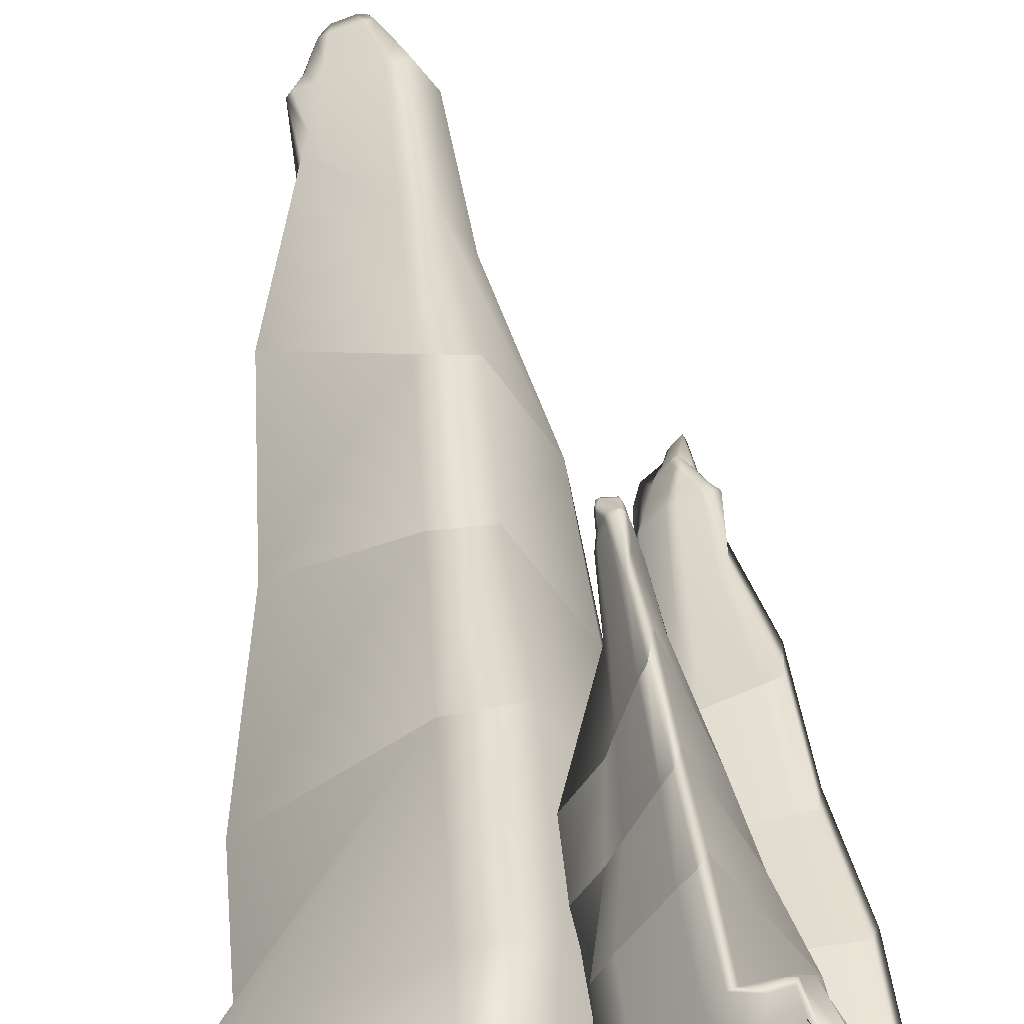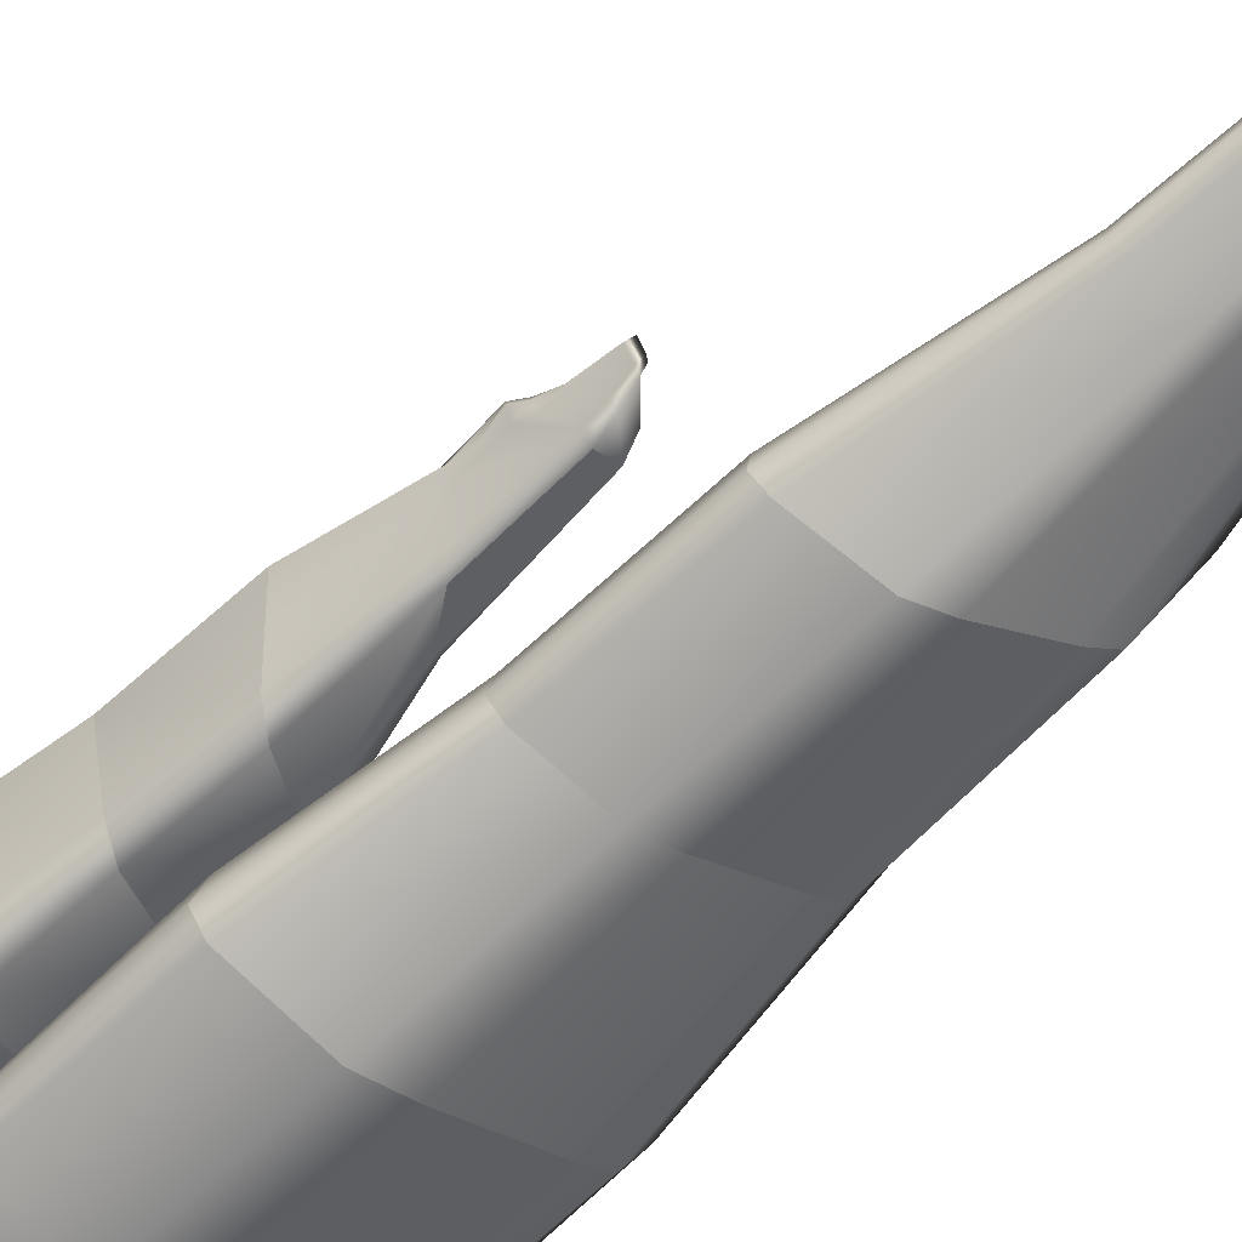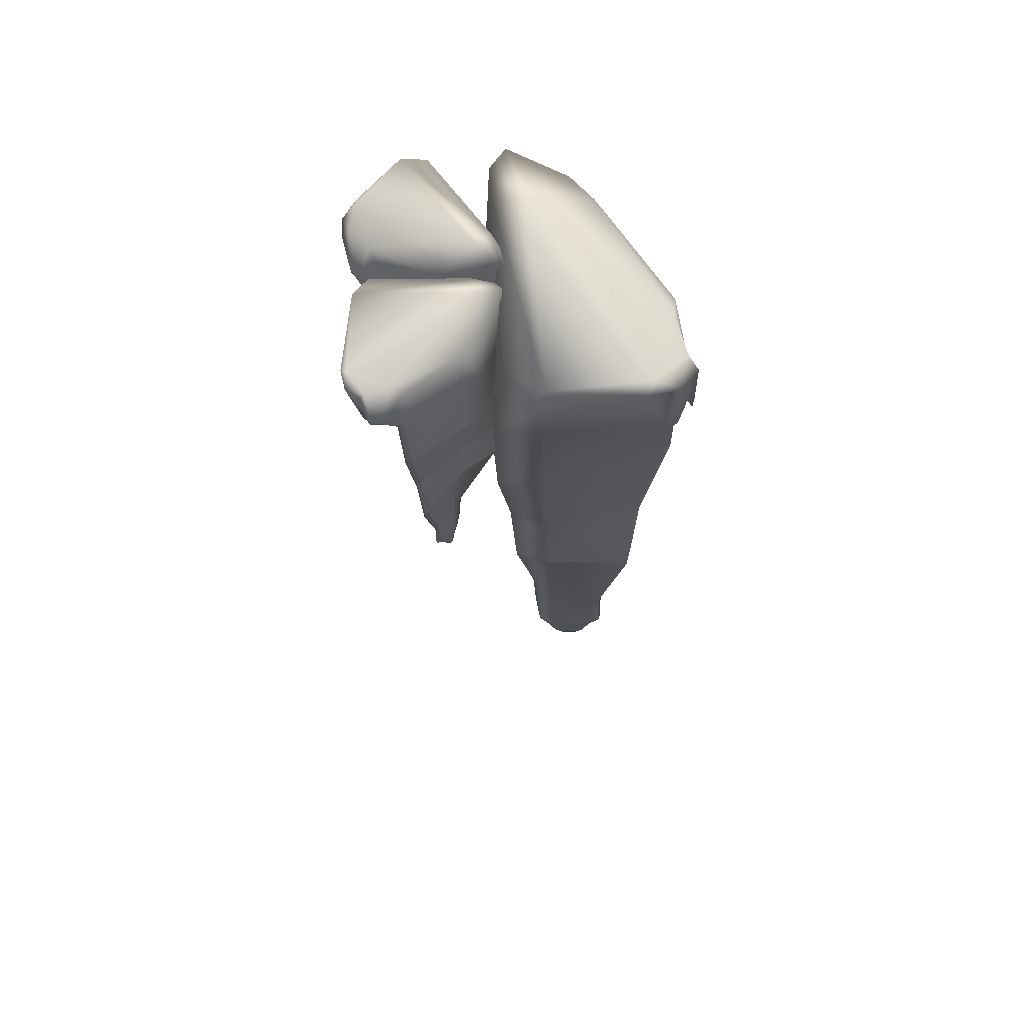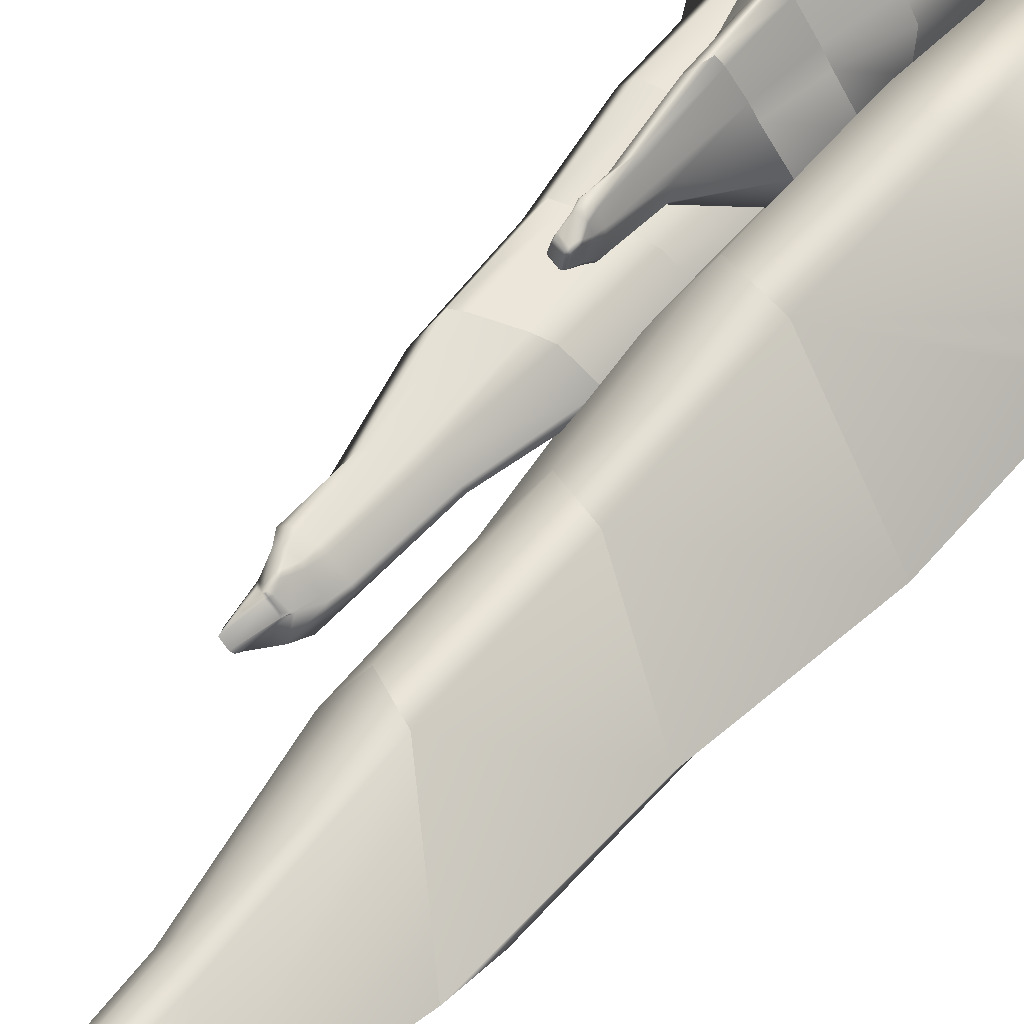
<metadata>
{"format":"obj","ext":"obj","renderer":"f3d","projection":"perspective","resolution":1024,"background":"white","views":[{"elev":46.6,"azim":174.7,"up":"+Z"},{"elev":-66.1,"azim":-44.3,"up":"+Z"},{"elev":64.1,"azim":21.5,"up":"+Y"},{"elev":50.2,"azim":38.2,"up":"+Z"}]}
</metadata>
<code>
g default
v -90.11 224.3 9.582
v -75.12 264.6 12.17
v -86.08 246.8 2.982
v -44 571.3 40.04
v -108.5 575 -2.206
v -102.3 259.5 25.33
v -90.49 240 23.33
v -96.14 242 19.45
v -136.1 521.5 51.57
v -140.2 557.4 39.13
v -85.2 240.8 14.71
v -82.81 244.7 15.74
v -59.56 563.6 61.02
v -122.4 519.4 59.38
v -84.63 263.1 24.86
v -99.26 261.6 29.59
v -90.83 245.1 25.74
v -97.41 244.7 20.38
v -85.22 240.4 17.67
v -91.58 223.3 10.88
v -90.38 246 7.027
v -100.1 274.4 24.85
v -142.6 558.9 41.99
v -72.71 565.1 61.49
v -88.22 250.6 24.72
v -92.19 246.6 26.29
v -81.81 309.3 29.23
v -88.25 262.9 26.57
v -91.67 227.1 10.14
v -83.69 242.2 16.01
v -91.58 290.6 9.171
v -101.3 279.9 27.32
v -90 252.1 25.75
v -128.9 524.9 57.39
v -121.5 516.8 59.78
v -135.5 525.6 53.04
v -102.6 259.8 27.42
v -100.3 297.1 32.09
v -137.2 566.6 34.84
v -114.4 555.4 61.7
v -89.21 240 22.4
v -91.76 240 22.96
v -78.85 255.8 13.35
v -86.75 254.9 24.04
v -89.69 246.6 25.38
v -90.47 240.8 24.21
v -96.28 254.7 27.47
v -76.15 516.2 59.94
v -96.14 262.1 28.93
v -86.63 306.6 30.66
v -89.17 255.6 25.35
v -86.36 295.8 4.136
v -73.55 315 12.66
v -100.7 523.4 -6.017
v -55.78 576.8 32.32
v -41.79 518.4 34.04
v -71.21 314.4 15.94
v -76.68 246.4 7.753
v -129.7 517.5 53.4
v -139 555.1 51.32
v -134.1 518.9 41.31
v -95.24 222.8 15.69
v -96.19 226.6 15.98
v -99.79 254.4 23.25
v -99.37 261 20.87
v -87.23 237.5 5.666
v -89.54 227.2 8.34
v -85.17 240.3 15.35
v -83.26 243.6 15.45
v -83.32 243.5 16.38
v -76.45 264.1 15.33
v -72.41 313.4 19.42
v -43.1 574.1 47.89
v -60.59 516.2 57.68
v -99 284.2 22.48
v -139.1 563.3 30.82
v -122.3 576.1 3.203
v -117.8 516.6 61.15
v -52.76 519.7 23.09
v -133.5 517.9 50.28
v -136.5 518.5 44.85
v -97.52 254.9 19.59
v -90.45 237.3 8.58
v -41.65 517.6 41.66
v -128.6 519.5 34.09
v -112.6 522.3 6.385
v -126.1 517.2 55.92
v -65.34 579 40.61
v -134.6 559.9 50.65
v -119.8 561.2 56.47
v -90.34 239.5 21.19
v -79.99 237.2 9.517
v -80.25 254.9 16.08
v -88.5 241.6 22.85
v -99.54 253.9 25.11
v -92.49 241.7 24.16
v -108.1 516.4 61.4
v -96.69 300 31.98
v -94.27 255.4 27.07
v -91.17 249 26.18
v -53.55 418.6 24.73
v -60.69 419.7 17.03
v -93.49 402.7 -4.056
v -102.9 398.9 5.487
v -113.5 396.5 45.11
v -111 407 48.77
v -103.7 408.7 48.83
v -80.9 412.6 47.26
v -69.85 414.4 45.2
v -54.23 417.6 30.83
v -57.17 370.5 19.83
v -62.74 371.4 13.3
v -89.77 353.3 -3.812
v -98.56 347.6 4.948
v -111.1 334.5 38.97
v -109 352.1 44.28
v -102.5 355.1 44.24
v -82.95 361.8 42.46
v -73.5 364.6 40.33
v -58.37 369.2 25.61
v -62.47 465.3 53.93
v -43.32 467.9 37.1
v -43.03 468.9 29.5
v -53.09 470.2 19.15
v -97.92 454.6 -9.558
v -109.7 451.9 2.608
v -120.5 455.9 55.06
v -117 461.5 57.82
v -107.6 462.4 57.99
v -77.23 464.4 56.32
v -61.82 343.2 107.2
v -54.87 358.5 95.87
v -66.08 358.3 99.61
v -43.04 573.8 59.24
v -108.5 572.7 81.6
v -60.12 355.7 122.6
v -53.46 342.1 114.1
v -59.47 343.2 115.8
v -81.51 539.2 148.2
v -95.42 563.2 142.5
v -56.69 342.1 105.6
v -54.96 344.9 104.2
v -36.19 569.9 97.06
v -68.32 538.5 142.9
v -51.04 358.3 109.6
v -55.63 357.5 122.7
v -52.37 345.8 115.4
v -59.72 345.1 117.1
v -54.58 342 107.2
v -61.63 342.5 109
v -65.53 358 104.9
v -60.48 366 120.1
v -94.86 564.5 145.7
v -43.22 570.8 106.6
v -52.09 349.6 112.7
v -52.84 346.9 116.6
v -50.18 390.8 107.8
v -51.81 358.3 113.1
v -62.51 345.1 108.4
v -55.05 343.1 105.1
v -68.54 389.1 104.8
v -59.83 370 122
v -52.47 350.7 114.5
v -73.7 542.1 146.1
v -67.33 536.7 142.6
v -80.48 542.2 148.4
v -58.86 356.1 123.9
v -57.32 382.3 123
v -97.54 569.3 137.6
v -65.19 563.7 136.7
v -53.41 342 112.6
v -54.42 342.1 114.8
v -55.37 352.4 99.58
v -52.12 352.5 111.1
v -52.11 346.8 114.3
v -52.9 342.7 114.5
v -54.92 352.6 119.7
v -42.22 536.7 110.5
v -54.43 357.8 120.1
v -51.58 388.9 112.1
v -52.57 353.1 113.5
v -70.51 392.4 98.06
v -58.9 393.5 92.58
v -102.8 536.7 76.55
v -55.38 577 63.09
v -41.75 536.7 71.89
v -54.96 393.4 92.74
v -57.52 358.5 95.58
v -76.39 536.7 144.8
v -86 562.5 148.4
v -87.42 536.7 141.3
v -60.22 342.5 114.2
v -60.85 345.1 114.9
v -59.8 352 119.9
v -61.78 356.4 118
v -64.06 352 102.3
v -62.61 345.1 105.9
v -56.18 341.8 105.9
v -55.33 344.1 104.5
v -54.7 344.1 105
v -53.33 358.4 98.57
v -52.85 392.9 95.55
v -37.23 576.3 62.77
v -35.26 536.7 98.27
v -62.33 372.7 117.5
v -101.1 566.7 136.9
v -112.4 573.7 94.33
v -64.33 536.7 140.7
v -55.59 536.7 58.67
v -80.68 536.7 145.8
v -86.23 536.7 144.9
v -61.17 352.1 116.3
v -63.77 352.1 106.2
v -36.25 536.7 76.01
v -89.51 536.7 133.3
v -100.5 536.7 91.81
v -72.62 536.7 143.7
v -54.98 579 74.3
v -84.45 565.8 144.7
v -72.31 567.3 137.4
v -54.85 341.6 112.8
v -57.35 352.2 99.34
v -54.15 352 102.1
v -52.84 343.2 112.3
v -58.32 351.8 120.8
v -54.13 343.4 115.9
v -58.78 536.7 134
v -55.65 384.4 120.3
v -54.16 353.1 118
v -52.56 348.6 115.7
v -34.18 466.6 68.8
v -44.17 466.7 69.58
v -85.82 466 82.24
v -86.21 464 94.3
v -63.51 452.2 134.7
v -60.46 459.8 134.4
v -57 461 129.2
v -47.38 463.8 112
v -42.73 465 102.9
v -30.17 466.3 83.85
v -36.26 432.7 71.02
v -45.59 432.9 71.34
v -79.74 431.8 82.14
v -80.06 428.4 93.45
v -61.47 408.7 132.7
v -58.2 421.4 133.2
v -55.52 423.5 128.5
v -49.18 428.1 113.3
v -46.35 430 105.3
v -33.39 432.3 86.27
v -34.81 501.1 100
v -36.33 501.8 77.11
v -41.61 501.9 61.51
v -54.53 502 62.9
v -98.29 501.6 79.84
v -96.03 500.5 94.98
v -65.14 494.1 142.2
v -61.76 498.2 141
v -56.52 498.9 134.4
v -41.16 500.4 111.8
v -9.137 3.735 14.45
v -32.08 41.41 3.775
v -22.52 40.91 24.19
v -75.8 568.7 -13.84
v -18.97 565.9 105.2
v 19.64 34.49 7.82
v 2.086 1.158 -2.912
v 6.779 3.726 8.071
v 72.87 484 42.68
v 65.21 542.7 70.29
v -13.32 0.9961 5.081
v -16.2 7.874 2.093
v -33.95 559 -31.86
v 59.89 482.1 18.87
v -6.857 40.85 -6.525
v 18.83 38.82 -0.6985
v 4.326 10.23 -5.269
v 9.271 8.383 8.268
v -10.64 0.9484 0.7273
v -5.767 2.135 13.69
v -12.61 40.15 21.97
v 14.99 59.69 9.068
v 71.15 545.8 68.51
v -14.4 561.4 -20.65
v -0.8024 19.47 -5.203
v 6.694 12.8 -4.636
v -10.57 120.3 -7.763
v -0.03149 40.76 -5.833
v -6.563 8.538 15.47
v -14.49 3.665 2.071
v -12.26 116.3 27.25
v 18.43 69.52 7.408
v 2.601 22.16 -4.882
v 67.14 491 28.35
v 59.13 477.7 17.06
v 73 491.2 40.69
v 21.98 35.33 5.141
v 19.92 99.64 2.417
v 56.35 557.7 75.38
v 47.51 544 14.31
v -0.6177 0.9699 -2.69
v 3.605 1.056 -1.241
v -24.93 26.42 3.908
v -3.869 26.69 -4.792
v 2.225 12.71 -5.52
v 2.772 2.605 -4.072
v 13.11 26.78 -1.397
v -7.096 477.7 -23.42
v 13.64 39.66 -2.407
v -2.047 115.8 -6.032
v 0.7726 28 -4.46
v -24.72 124.4 30.81
v -37.68 127.1 9.944
v -29.8 477.7 95.47
v -65.77 576.4 8.701
v -80.4 477.7 -15.77
v -38.18 126.7 3.02
v -32.04 41.29 8.867
v 65.45 477.7 33.72
v 74.39 541.1 51.13
v 61.1 477.7 55.41
v 3.865 2.135 9.861
v 5.246 8.538 10.9
v 14.56 25.46 7.811
v 11.36 36.15 11.97
v -17.78 25.48 19.76
v -11.28 8.403 16.22
v -12.77 0.3272 4.037
v -15.72 6.057 2.754
v -14.79 5.95 1.429
v -27.3 41.02 0.2697
v -33.27 125.7 -1.136
v -70.38 574.8 -25.61
v -31.87 477.7 -33.88
v 10.51 76.06 13.14
v 55.78 551.3 82.34
v 6.015 568.4 109.8
v 54.96 477.7 11.78
v -74.09 477.7 10.08
v 68.16 477.7 41.64
v 67.78 477.7 52.34
v 7.969 25.61 11.2
v -10.48 25.61 18.34
v -73.82 477.7 -27.11
v 46.57 477.7 61.11
v -1.414 477.7 87.74
v 62.42 477.7 26.82
v -44.63 581.4 5.466
v 67.02 549.1 49
v 50.36 552.7 27.64
v 0 0 0
v -24.96 25.86 7.713
v -20.41 25.43 1.028
v -1.376 3.88 -3.701
v 15.86 24.99 4.811
v 5.613 4.226 -2.048
v 40.94 477.7 2.772
v 14.34 104.7 -0.1319
v 9.768 28 -2.46
v 4.918 16.93 -4.979
v -63.99 306 -8.244
v -60.42 306.3 9.438
v -29.44 304.6 66.62
v -7.016 299.6 60.41
v 43.35 270.7 11.49
v 42.1 289.3 5.672
v 31.38 292.4 -0.5748
v -3.655 299.3 -17.8
v -21.77 302.1 -24.3
v -57.55 305.4 -16.69
v -59.45 223.2 -5.838
v -57.12 223.5 8.742
v -31.01 220.7 54.85
v -9.991 212.4 48.95
v 39.07 164.2 8.144
v 39.4 195.2 1.481
v 29.61 200.4 -3.74
v -1.111 211.9 -17.37
v -17.03 216.5 -22.17
v -52.5 222 -13.39
v -28.65 390.5 -35.13
v -71.71 392.3 -27.18
v -78.91 392.6 -16.21
v -73.42 392.8 7.944
v -31.66 391.9 87.09
v -3.49 389.1 79.36
v 57.95 373.4 12.99
v 54.93 383.5 6.858
v 41.21 385.2 -1.607
v -4.865 389 -25.71
g January_Rock_24
f 58 3 52 53
f 124 125 54 79
f 54 5 55 79
f 55 4 56 79
f 79 56 123 124
f 57 2 58 53
f 59 9 60 80
f 80 60 23 81
f 23 10 61 81
f 20 62 63 29
f 62 8 18 63
f 18 64 82 63
f 64 6 65 82
f 82 65 21 83
f 63 82 83 29
f 21 3 66 83
f 83 66 67 29
f 67 1 20 29
f 70 19 68 30
f 68 11 69 30
f 69 12 70 30
f 27 15 71 72
f 71 2 57 72
f 122 123 56 84
f 56 4 73 84
f 73 13 74 84
f 84 74 121 122
f 21 65 75 31
f 65 6 22 75
f 126 127 35 87 59 80 81 61 85 86
f 61 10 76 85
f 85 76 77 86
f 77 5 54 86
f 86 54 125 126
f 52 3 21 31
f 127 128 78 35
f 78 14 34 35
f 34 36 87 35
f 36 9 59 87
f 22 6 37 32
f 37 16 38 32
f 55 5 77 88
f 77 76 39 88
f 76 10 23 39
f 23 60 89 39
f 60 9 36 89
f 89 36 34 90
f 39 89 90 88
f 34 14 40 90
f 90 40 24 88
f 24 13 73 88
f 73 4 55 88
f 42 8 62 91
f 91 62 20 68
f 20 1 11 68
f 19 41 91 68
f 41 7 42 91
f 11 1 67 69
f 67 66 92 69
f 66 3 58 92
f 58 2 43 92
f 92 43 12 69
f 12 43 93 70
f 43 2 71 93
f 71 15 44 93
f 93 44 25 70
f 25 45 94 70
f 45 17 46 94
f 46 7 41 94
f 94 41 19 70
f 26 47 95 96
f 47 16 37 95
f 37 6 64 95
f 95 64 18 96
f 18 8 42 96
f 42 7 46 96
f 46 17 26 96
f 24 40 97 48
f 40 14 78 97
f 97 78 128 129
f 48 97 129 130
f 38 16 49 98
f 98 49 28 50
f 28 15 27 50
f 130 121 74 48
f 74 13 24 48
f 28 49 99 51
f 49 16 47 99
f 99 47 26 100
f 51 99 100 33
f 26 17 45 100
f 100 45 25 33
f 25 44 51 33
f 44 15 28 51
f 102 101 111 112
f 112 113 103 102
f 104 103 113 114
f 114 115 105 104
f 115 116 106 105
f 107 106 116 117
f 108 107 117 118
f 118 119 109 108
f 110 109 119 120
f 120 111 101 110
f 112 111 57 53
f 52 113 112 53
f 114 113 52 31
f 32 115 114 31 75 22
f 38 116 115 32
f 117 116 38 98
f 118 117 98 50
f 27 119 118 50
f 120 119 27 72
f 57 111 120 72
f 122 121 109 110
f 110 101 123 122
f 124 123 101 102
f 102 103 125 124
f 126 125 103 104
f 104 105 127 126
f 105 106 128 127
f 129 128 106 107
f 130 129 107 108
f 108 109 121 130
f 188 133 182 183
f 254 255 184 209
f 184 135 185 209
f 185 134 186 209
f 209 186 253 254
f 187 132 188 183
f 189 139 190 210
f 210 190 153 211
f 153 140 191 211
f 150 192 193 159
f 192 138 148 193
f 148 194 212 193
f 194 136 195 212
f 212 195 151 213
f 193 212 213 159
f 151 133 196 213
f 213 196 197 159
f 197 131 150 159
f 200 149 198 160
f 198 141 199 160
f 199 142 200 160
f 157 145 201 202
f 201 132 187 202
f 252 253 186 214
f 186 134 203 214
f 203 143 204 214
f 214 204 251 252
f 151 195 205 161
f 195 136 152 205
f 256 257 165 217 189 210 211 191 215 216
f 191 140 206 215
f 215 206 207 216
f 207 135 184 216
f 216 184 255 256
f 182 133 151 161
f 257 258 208 165
f 208 144 164 165
f 164 166 217 165
f 166 139 189 217
f 152 136 167 162
f 167 146 168 162
f 185 135 207 218
f 207 206 169 218
f 206 140 153 169
f 153 190 219 169
f 190 139 166 219
f 219 166 164 220
f 169 219 220 218
f 164 144 170 220
f 220 170 154 218
f 154 143 203 218
f 203 134 185 218
f 172 138 192 221
f 221 192 150 198
f 150 131 141 198
f 149 171 221 198
f 171 137 172 221
f 141 131 197 199
f 197 196 222 199
f 196 133 188 222
f 188 132 173 222
f 222 173 142 199
f 142 173 223 200
f 173 132 201 223
f 201 145 174 223
f 223 174 155 200
f 155 175 224 200
f 175 147 176 224
f 176 137 171 224
f 224 171 149 200
f 156 177 225 226
f 177 146 167 225
f 167 136 194 225
f 225 194 148 226
f 148 138 172 226
f 172 137 176 226
f 176 147 156 226
f 154 170 227 178
f 170 144 208 227
f 227 208 258 259
f 178 227 259 260
f 168 146 179 228
f 228 179 158 180
f 158 145 157 180
f 260 251 204 178
f 204 143 154 178
f 158 179 229 181
f 179 146 177 229
f 229 177 156 230
f 181 229 230 163
f 156 147 175 230
f 230 175 155 163
f 155 174 181 163
f 174 145 158 181
f 232 231 241 242
f 242 243 233 232
f 234 233 243 244
f 244 245 235 234
f 245 246 236 235
f 237 236 246 247
f 238 237 247 248
f 248 249 239 238
f 240 239 249 250
f 250 241 231 240
f 242 241 187 183
f 182 243 242 183
f 244 243 182 161
f 162 245 244 161 205 152
f 168 246 245 162
f 247 246 168 228
f 248 247 228 180
f 157 249 248 180
f 250 249 157 202
f 187 241 250 202
f 252 251 239 240
f 240 231 253 252
f 254 253 231 232
f 232 233 255 254
f 256 255 233 234
f 234 235 257 256
f 235 236 258 257
f 259 258 236 237
f 260 259 237 238
f 238 239 251 260
f 318 263 312 313
f 384 385 314 339
f 314 265 315 339
f 315 264 316 339
f 339 316 383 384
f 317 262 318 313
f 319 269 320 340
f 340 320 283 341
f 283 270 321 341
f 280 322 323 289
f 322 268 278 323
f 278 324 342 323
f 324 266 325 342
f 342 325 281 343
f 323 342 343 289
f 281 263 326 343
f 343 326 327 289
f 327 261 280 289
f 330 279 328 290
f 328 271 329 290
f 329 272 330 290
f 287 275 331 332
f 331 262 317 332
f 382 383 316 344
f 316 264 333 344
f 333 273 334 344
f 344 334 381 382
f 281 325 335 291
f 325 266 282 335
f 386 387 295 347 319 340 341 321 345 346
f 321 270 336 345
f 345 336 337 346
f 337 265 314 346
f 346 314 385 386
f 312 263 281 291
f 387 388 338 295
f 338 274 294 295
f 294 296 347 295
f 296 269 319 347
f 282 266 297 292
f 297 276 298 292
f 315 265 337 348
f 337 336 299 348
f 336 270 283 299
f 283 320 349 299
f 320 269 296 349
f 349 296 294 350
f 299 349 350 348
f 294 274 300 350
f 350 300 284 348
f 284 273 333 348
f 333 264 315 348
f 302 268 322 351
f 351 322 280 328
f 280 261 271 328
f 279 301 351 328
f 301 267 302 351
f 271 261 327 329
f 327 326 352 329
f 326 263 318 352
f 318 262 303 352
f 352 303 272 329
f 272 303 353 330
f 303 262 331 353
f 331 275 304 353
f 353 304 285 330
f 285 305 354 330
f 305 277 306 354
f 306 267 301 354
f 354 301 279 330
f 286 307 355 356
f 307 276 297 355
f 297 266 324 355
f 355 324 278 356
f 278 268 302 356
f 302 267 306 356
f 306 277 286 356
f 284 300 357 308
f 300 274 338 357
f 357 338 388 389
f 308 357 389 390
f 298 276 309 358
f 358 309 288 310
f 288 275 287 310
f 390 381 334 308
f 334 273 284 308
f 288 309 359 311
f 309 276 307 359
f 359 307 286 360
f 311 359 360 293
f 286 277 305 360
f 360 305 285 293
f 285 304 311 293
f 304 275 288 311
f 362 361 371 372
f 372 373 363 362
f 364 363 373 374
f 374 375 365 364
f 375 376 366 365
f 367 366 376 377
f 368 367 377 378
f 378 379 369 368
f 370 369 379 380
f 380 371 361 370
f 372 371 317 313
f 312 373 372 313
f 374 373 312 291
f 292 375 374 291 335 282
f 298 376 375 292
f 377 376 298 358
f 378 377 358 310
f 287 379 378 310
f 380 379 287 332
f 317 371 380 332
f 382 381 369 370
f 370 361 383 382
f 384 383 361 362
f 362 363 385 384
f 386 385 363 364
f 364 365 387 386
f 365 366 388 387
f 389 388 366 367
f 390 389 367 368
f 368 369 381 390

</code>
